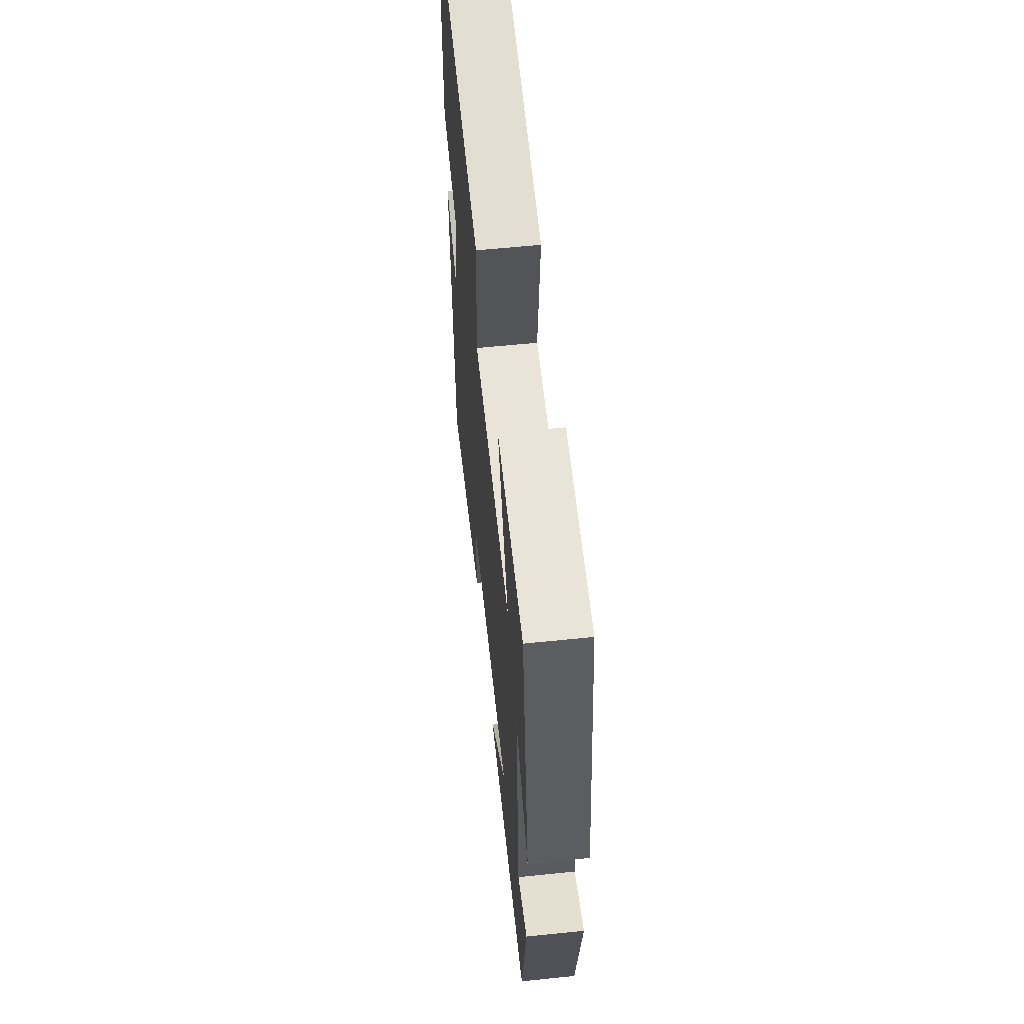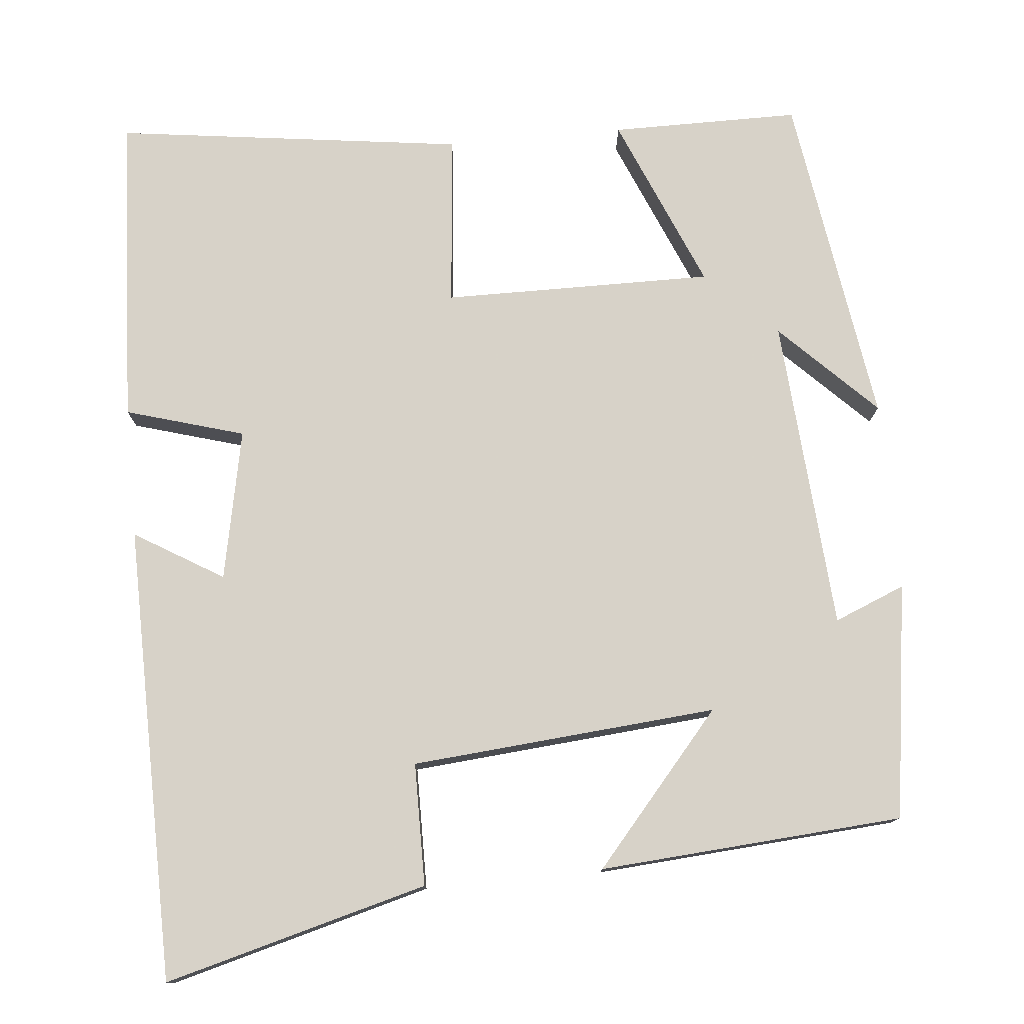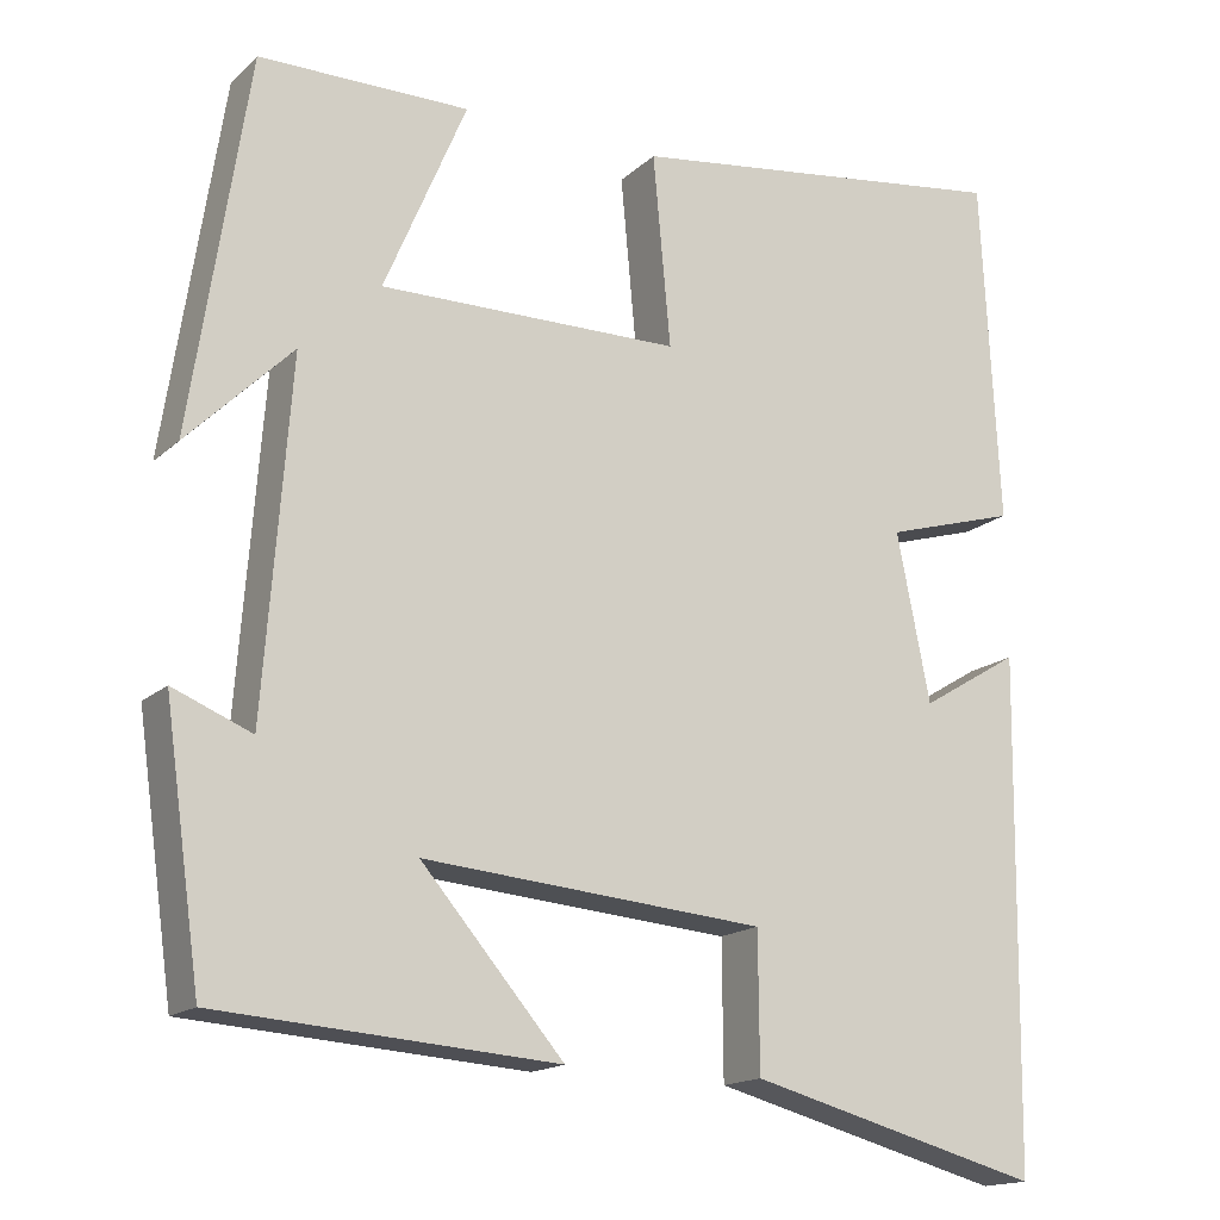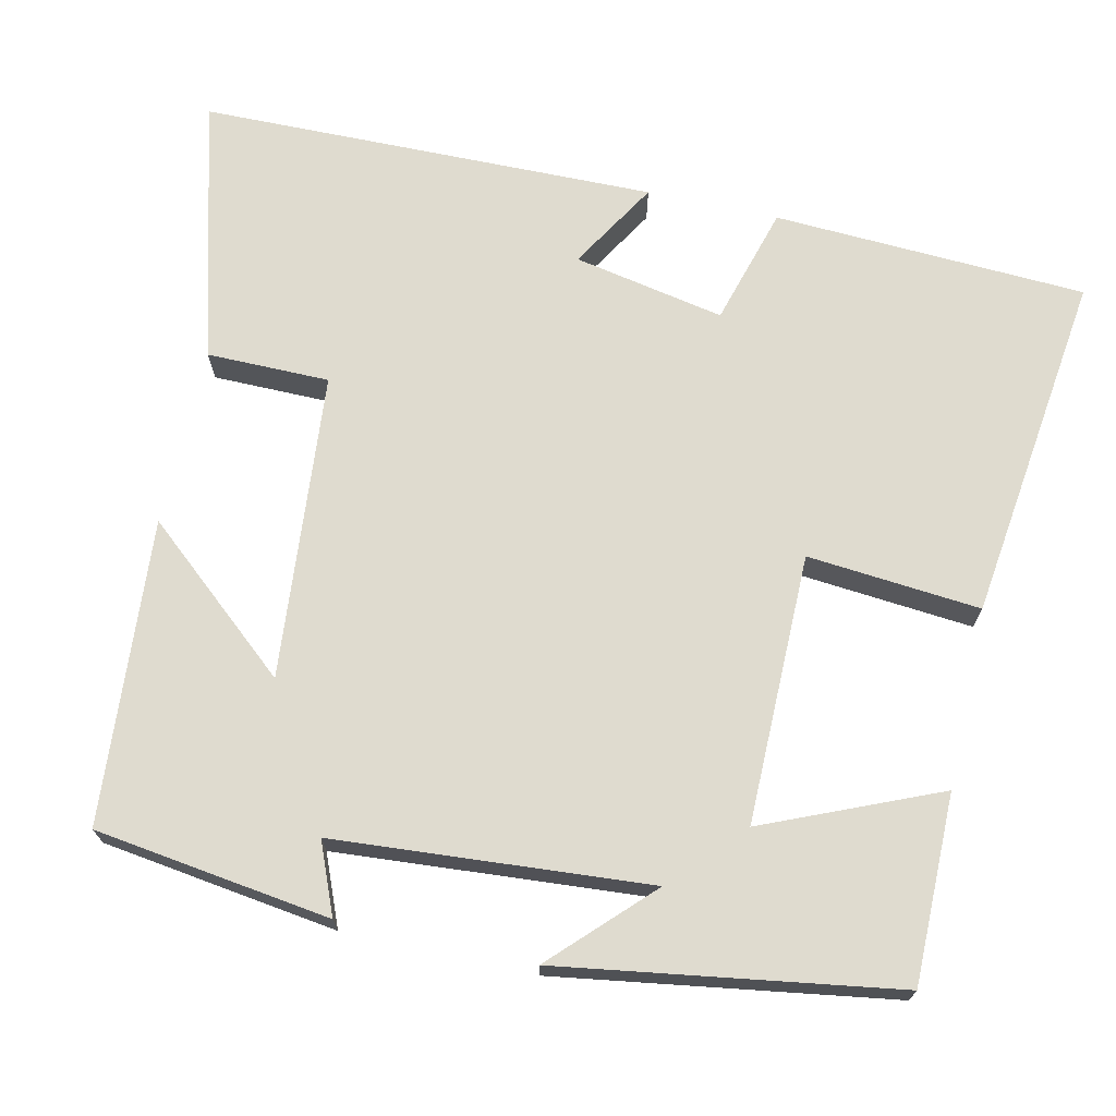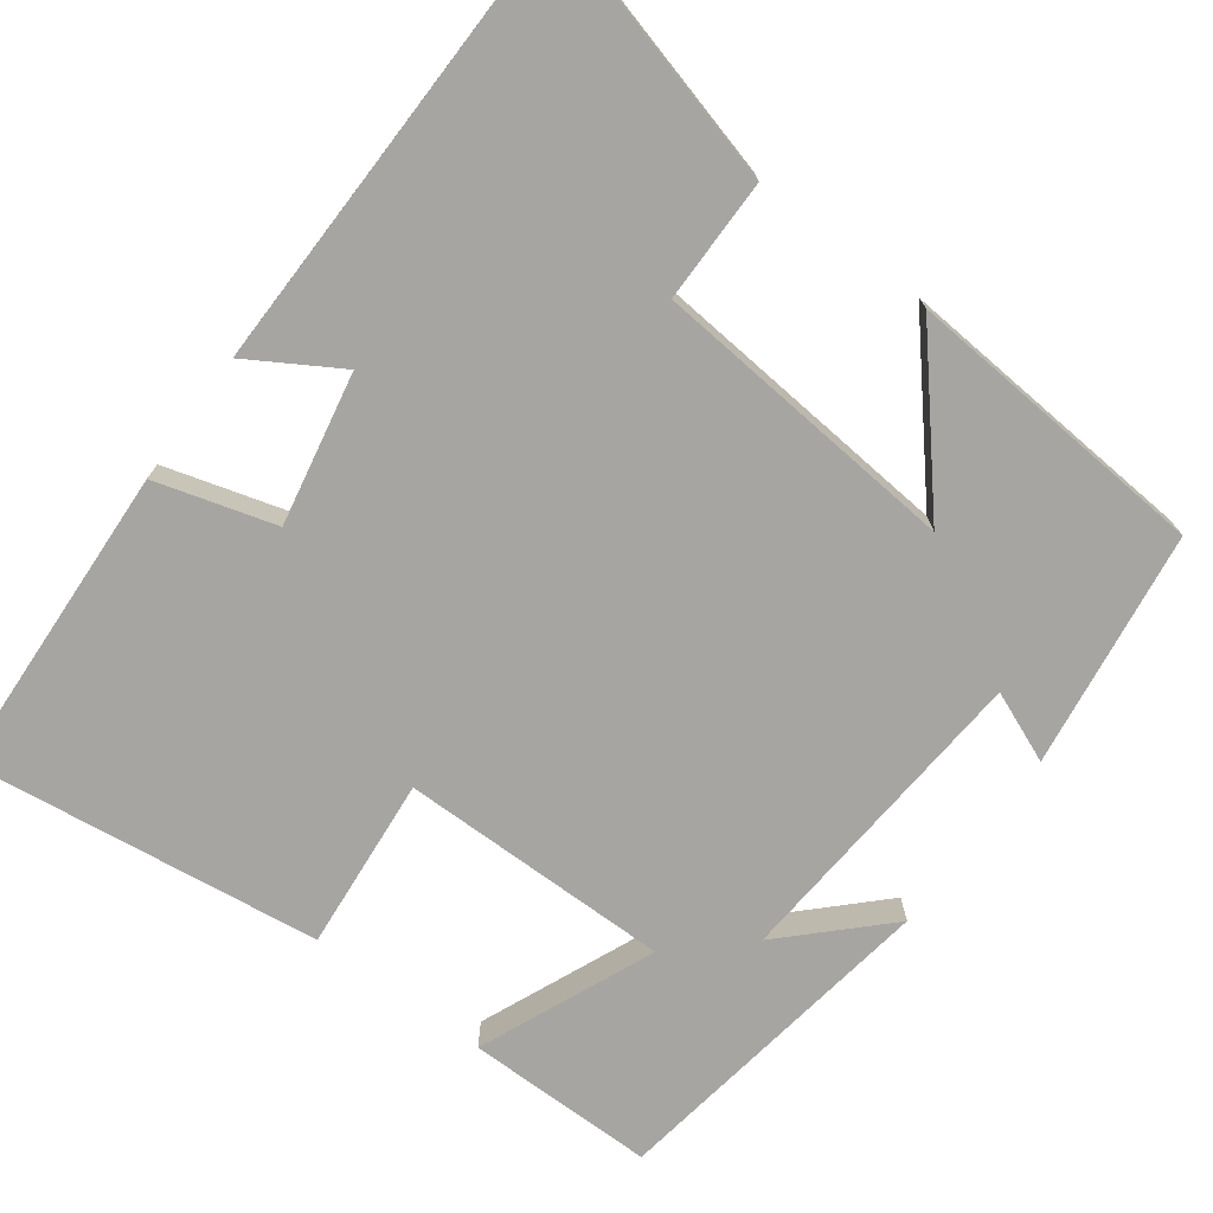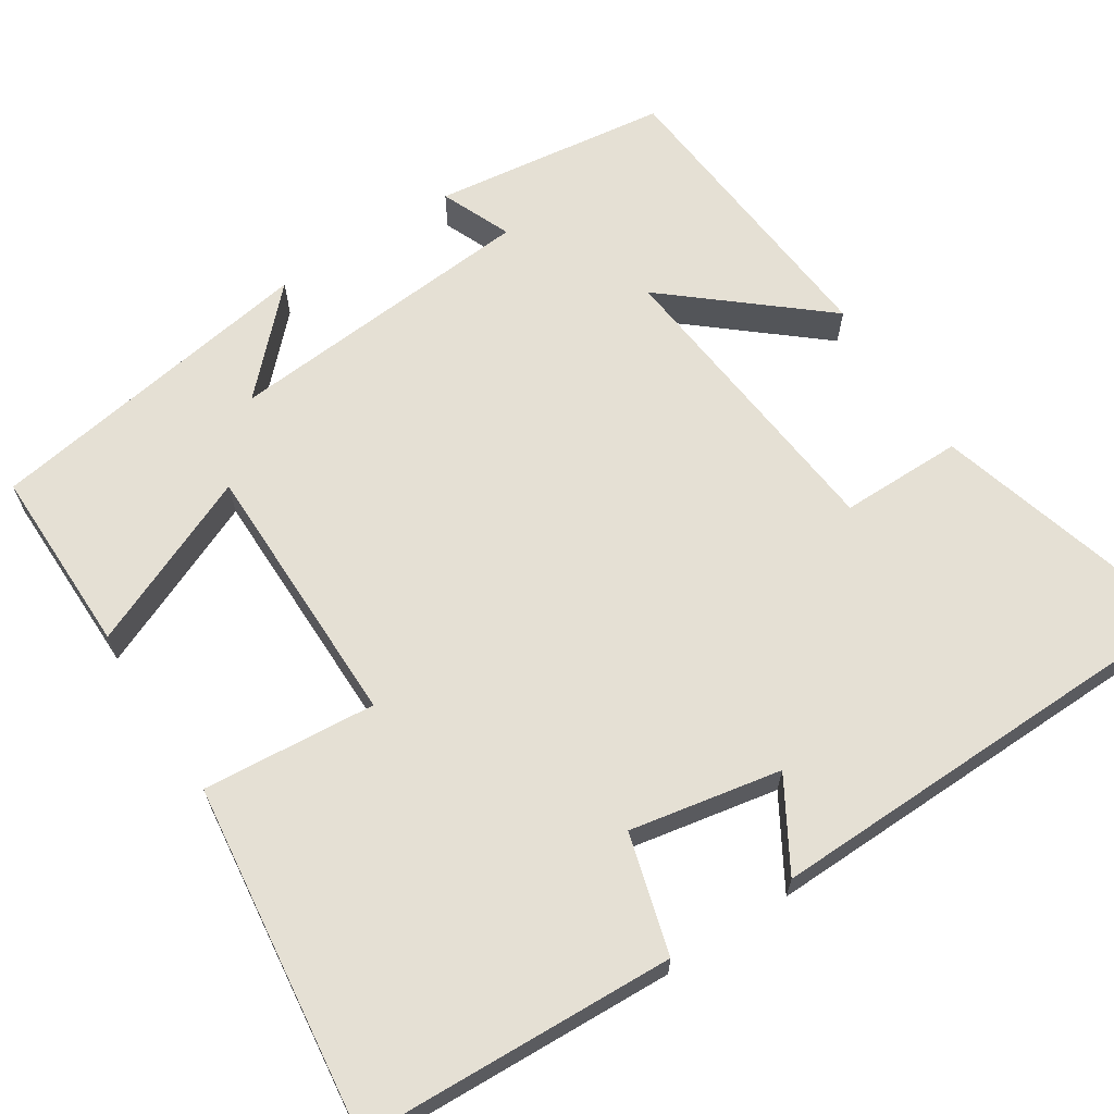
<metadata>
{"format":"obj","ext":"obj","renderer":"f3d","projection":"perspective","resolution":1024,"background":"white","views":[{"elev":60.7,"azim":-96.0,"up":"+Z"},{"elev":77.3,"azim":174.7,"up":"+Y"},{"elev":-16.2,"azim":-29.9,"up":"+Z"},{"elev":70.3,"azim":-77.5,"up":"+Y"},{"elev":-73.6,"azim":143.4,"up":"+Y"},{"elev":65.3,"azim":56.6,"up":"+Y"}]}
</metadata>
<code>
v -0.458 0.07 -0.471
v -0.5 0.07 -0.171
v -0.41 0.07 -0.208
v -0.38 0.07 0.192
v -0.5 0.07 0.073
v -0.435 0.07 0.5
v -0.195 0.07 0.5
v -0.289 0.07 0.278
v 0.055 0.07 0.28
v 0.035 0.07 0.5
v 0.48 0.07 0.558
v 0.5 0.07 0.16
v 0.349 0.07 0.116
v 0.387 0.07 -0.076
v 0.5 0.07 -0.008
v 0.492 0.07 -0.59
v 0.157 0.07 -0.5
v 0.156 0.07 -0.344
v -0.234 0.07 -0.31
v -0.071 0.07 -0.5
v -0.458 0 -0.471
v -0.5 0 -0.171
v -0.41 0 -0.208
v -0.38 0 0.192
v -0.5 0 0.073
v -0.435 0 0.5
v -0.195 0 0.5
v -0.289 0 0.278
v 0.055 0 0.28
v 0.035 0 0.5
v 0.48 0 0.558
v 0.5 0 0.16
v 0.349 0 0.116
v 0.387 0 -0.076
v 0.5 0 -0.008
v 0.492 0 -0.59
v 0.157 0 -0.5
v 0.156 0 -0.344
v -0.234 0 -0.31
v -0.071 0 -0.5
f 19 20 1 2
f 15 16 17 18
f 14 15 18
f 13 14 18 19
f 10 11 12 13
f 9 10 13
f 8 9 13 19
f 6 7 8
f 4 5 6
f 4 6 8 19
f 19 2 3
f 3 4 19
f 22 21 40 39
f 38 37 36 35
f 38 35 34
f 39 38 34 33
f 33 32 31 30
f 33 30 29
f 39 33 29 28
f 28 27 26
f 26 25 24
f 39 28 26 24
f 23 22 39
f 39 24 23
f 1 21 22 2
f 2 22 23 3
f 3 23 24 4
f 4 24 25 5
f 5 25 26 6
f 6 26 27 7
f 7 27 28 8
f 8 28 29 9
f 9 29 30 10
f 10 30 31 11
f 11 31 32 12
f 12 32 33 13
f 13 33 34 14
f 14 34 35 15
f 15 35 36 16
f 16 36 37 17
f 17 37 38 18
f 18 38 39 19
f 19 39 40 20
f 20 40 21 1

</code>
